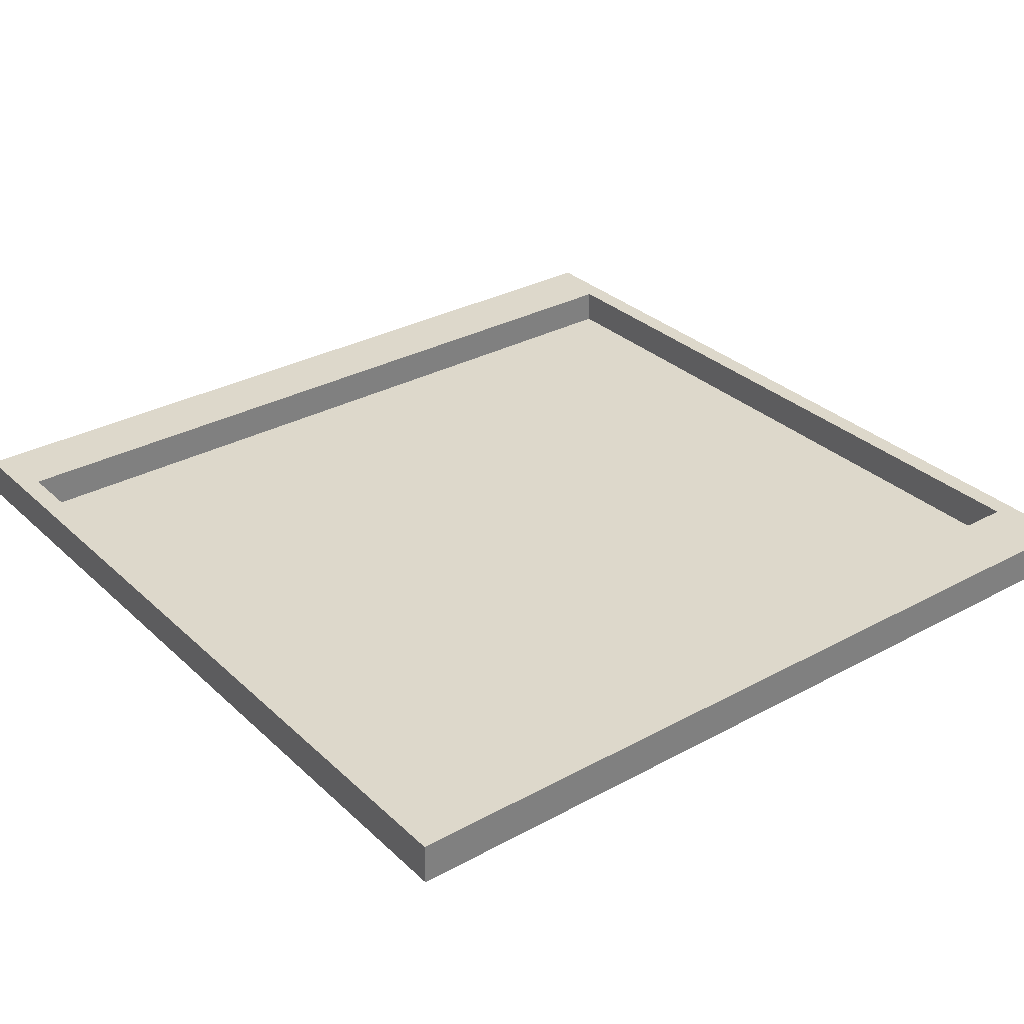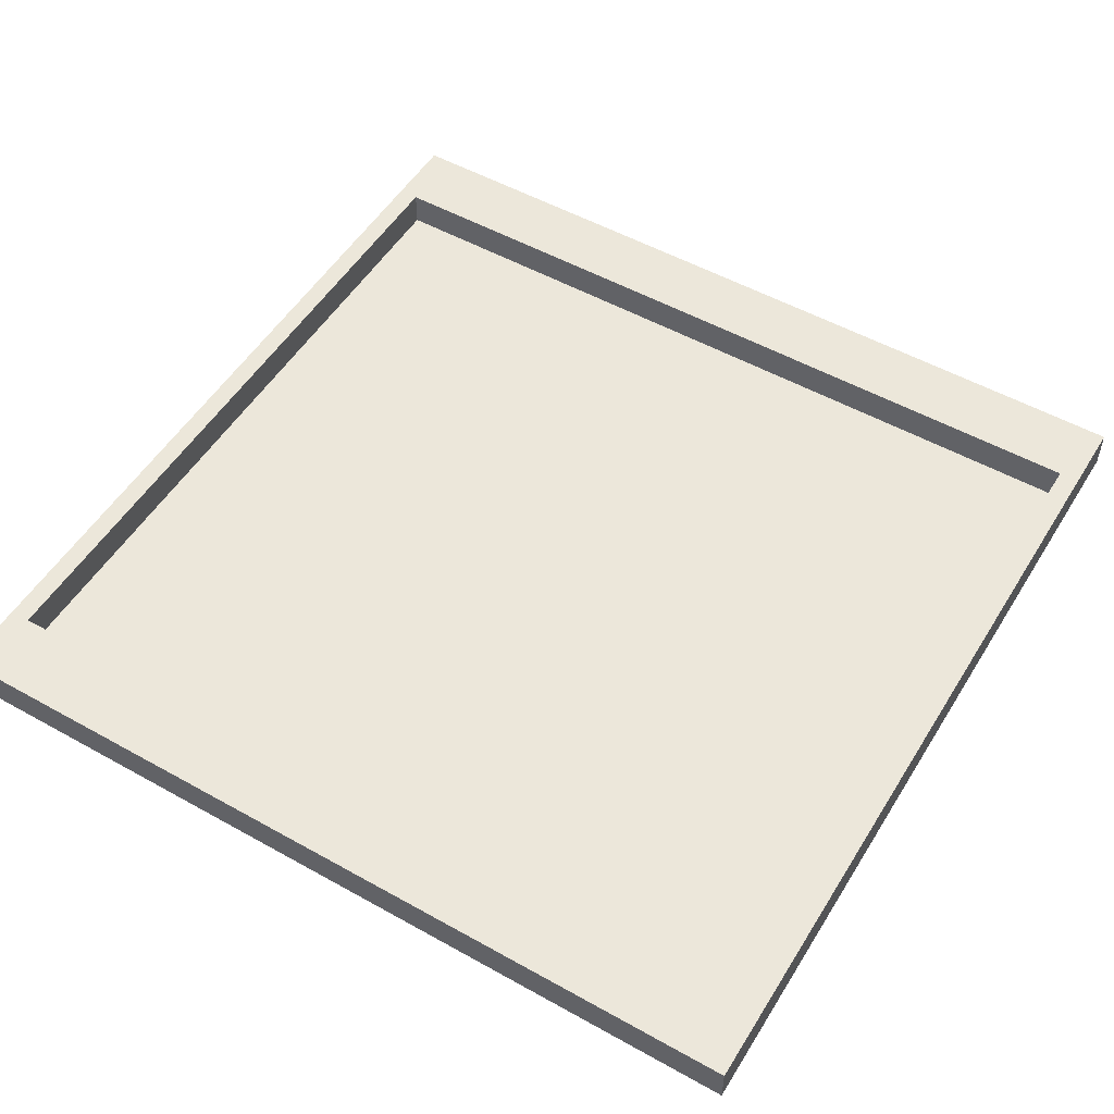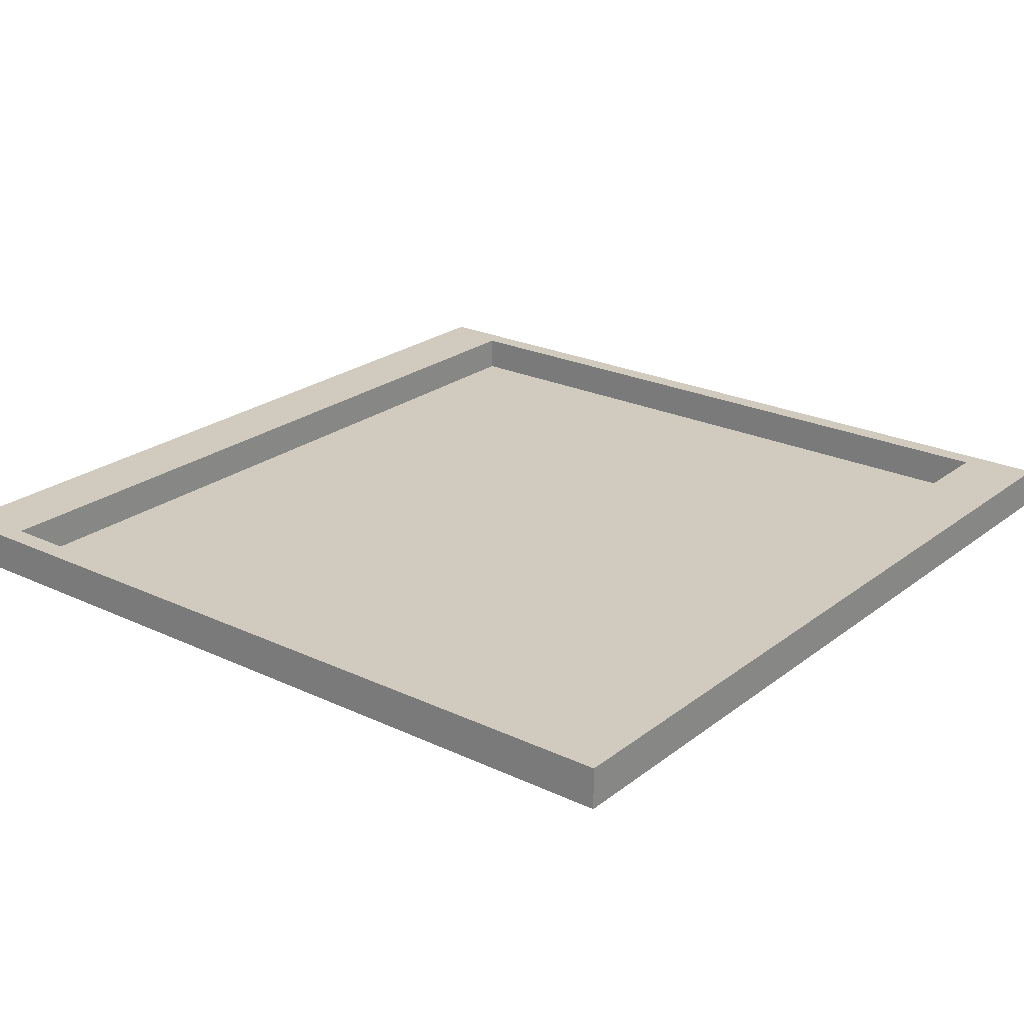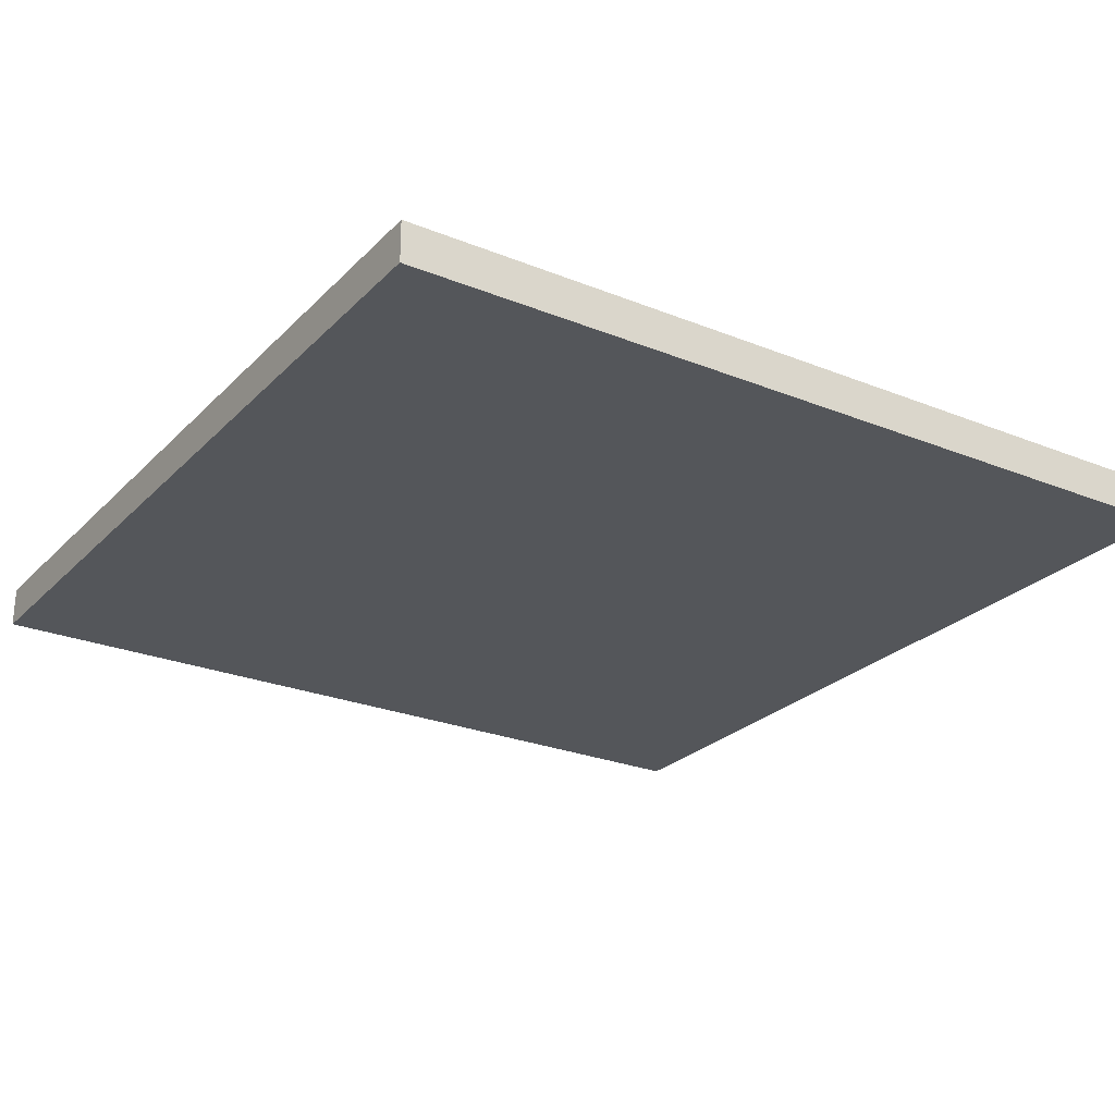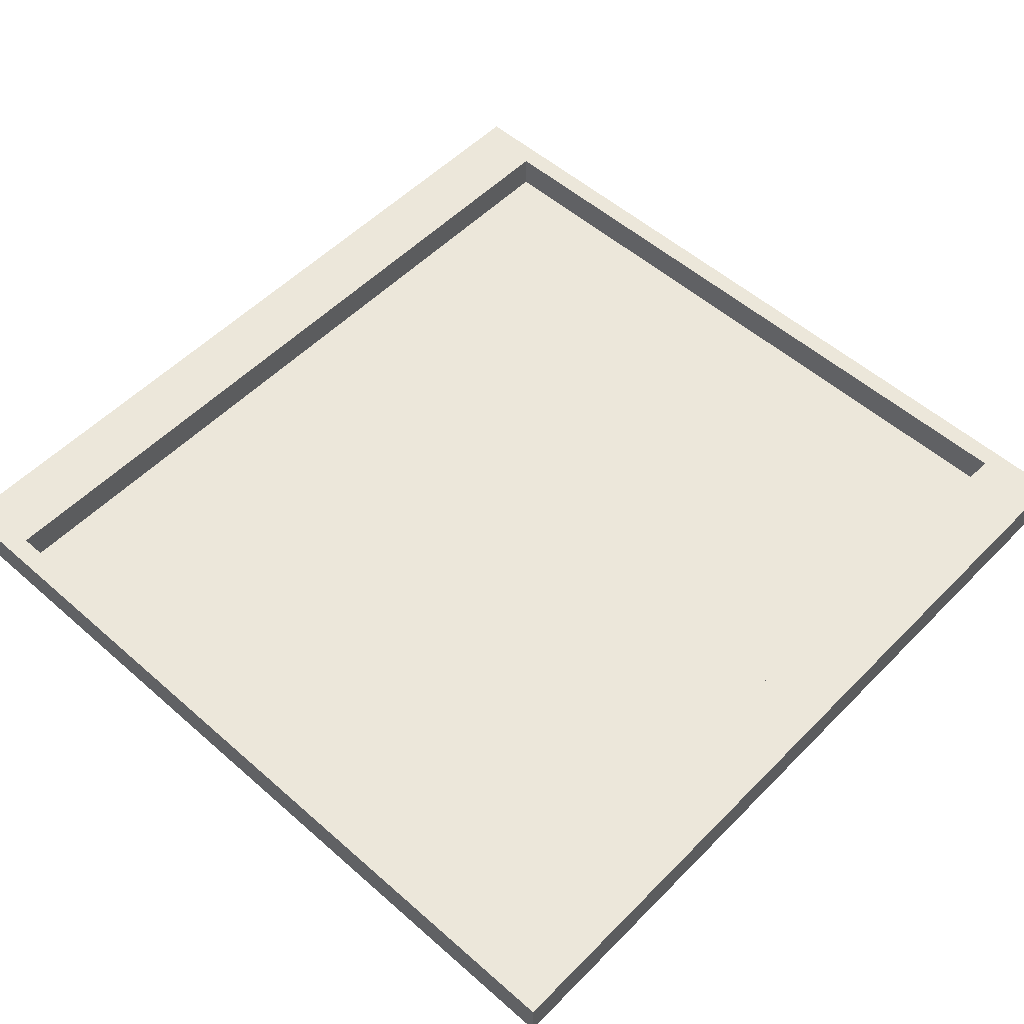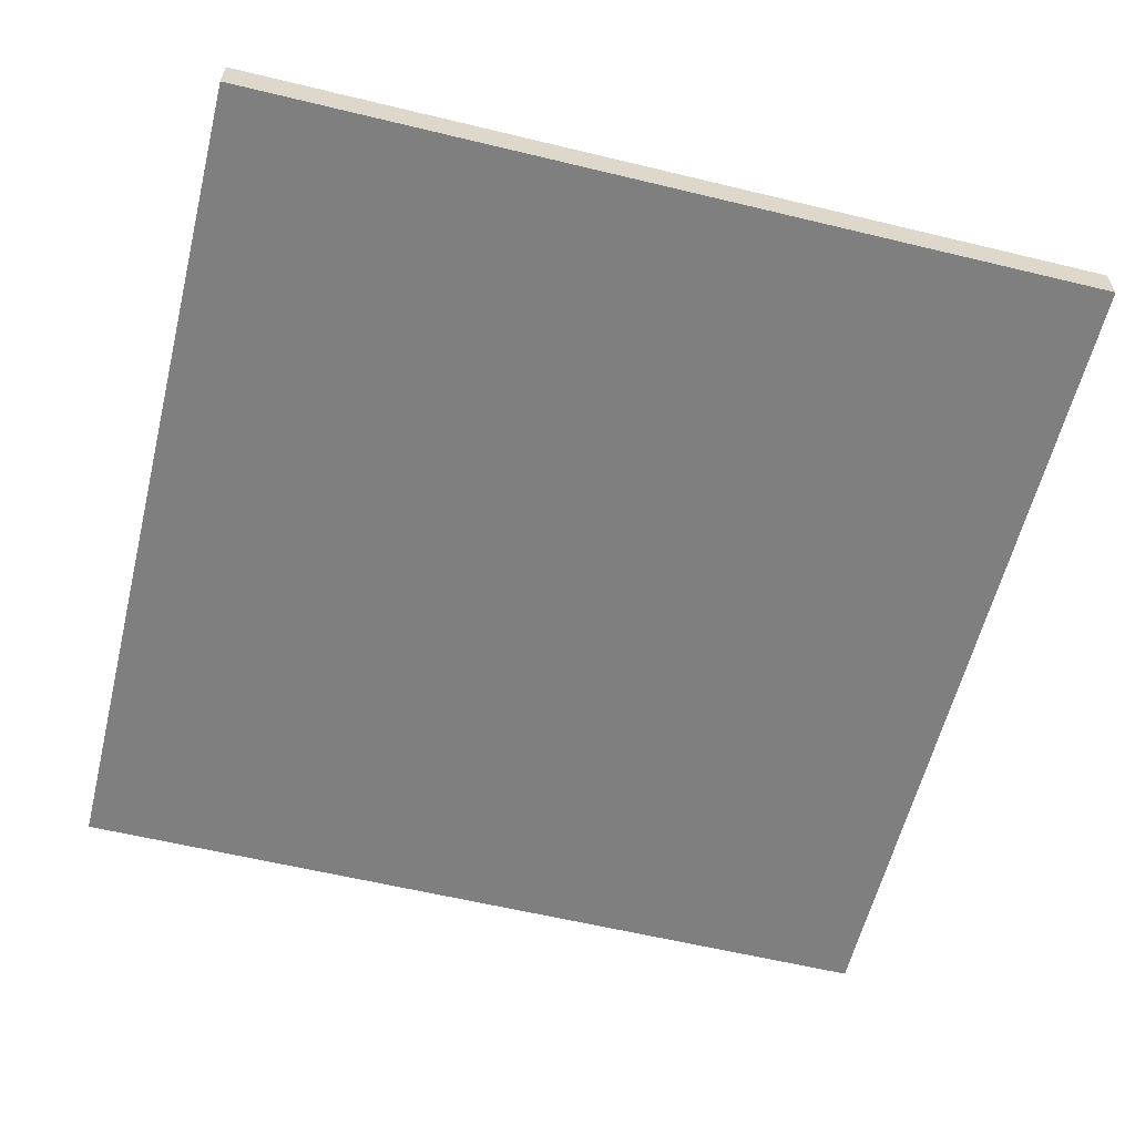
<metadata>
{"format":"obj","ext":"obj","renderer":"f3d","projection":"perspective","resolution":1024,"background":"white","views":[{"elev":31.3,"azim":-127.7,"up":"+Z"},{"elev":52.6,"azim":-59.0,"up":"+Z"},{"elev":23.5,"azim":38.3,"up":"+Z"},{"elev":-25.4,"azim":-123.0,"up":"+Z"},{"elev":53.8,"azim":43.1,"up":"+Z"},{"elev":-59.8,"azim":-103.9,"up":"+Z"}]}
</metadata>
<code>
v 26.67 -26.67 0
v 26.67 26.67 0
v 26.67 26.67 2.54
v 26.67 -26.67 2.54
v -22.23 25.4 2.54
v -22.23 -25.4 2.54
v -22.23 -25.4 0.254
v -22.23 25.4 0.254
v 22.23 25.4 2.54
v 22.23 -25.4 2.54
v -22.23 -25.4 2.54
v -22.23 25.4 2.54
v 26.67 -26.67 2.54
v 26.67 26.67 2.54
v -26.67 26.67 2.54
v -26.67 -26.67 2.54
v -26.67 -26.67 0
v 26.67 -26.67 0
v 26.67 -26.67 2.54
v -26.67 -26.67 2.54
v -22.23 -25.4 0.254
v 22.23 -25.4 0.254
v 22.23 25.4 0.254
v -22.23 25.4 0.254
v 26.67 26.67 0
v 26.67 -26.67 0
v -26.67 -26.67 0
v -26.67 26.67 0
v 22.23 -25.4 2.54
v 22.23 25.4 2.54
v 22.23 25.4 0.254
v 22.23 -25.4 0.254
v 22.23 25.4 2.54
v -22.23 25.4 2.54
v -22.23 25.4 0.254
v 22.23 25.4 0.254
v 26.67 26.67 0
v -26.67 26.67 0
v -26.67 26.67 2.54
v 26.67 26.67 2.54
v -22.23 -25.4 2.54
v 22.23 -25.4 2.54
v 22.23 -25.4 0.254
v -22.23 -25.4 0.254
v -26.67 26.67 0
v -26.67 -26.67 0
v -26.67 -26.67 2.54
v -26.67 26.67 2.54
f 1 2 4
f 4 2 3
f 5 6 8
f 8 6 7
f 10 13 9
f 9 13 14
f 9 14 15
f 10 11 13
f 13 11 16
f 16 11 12
f 16 12 15
f 15 12 9
f 17 18 20
f 20 18 19
f 21 22 24
f 24 22 23
f 26 27 25
f 25 27 28
f 29 30 32
f 32 30 31
f 33 34 36
f 36 34 35
f 37 38 40
f 40 38 39
f 41 42 44
f 44 42 43
f 45 46 48
f 48 46 47

</code>
